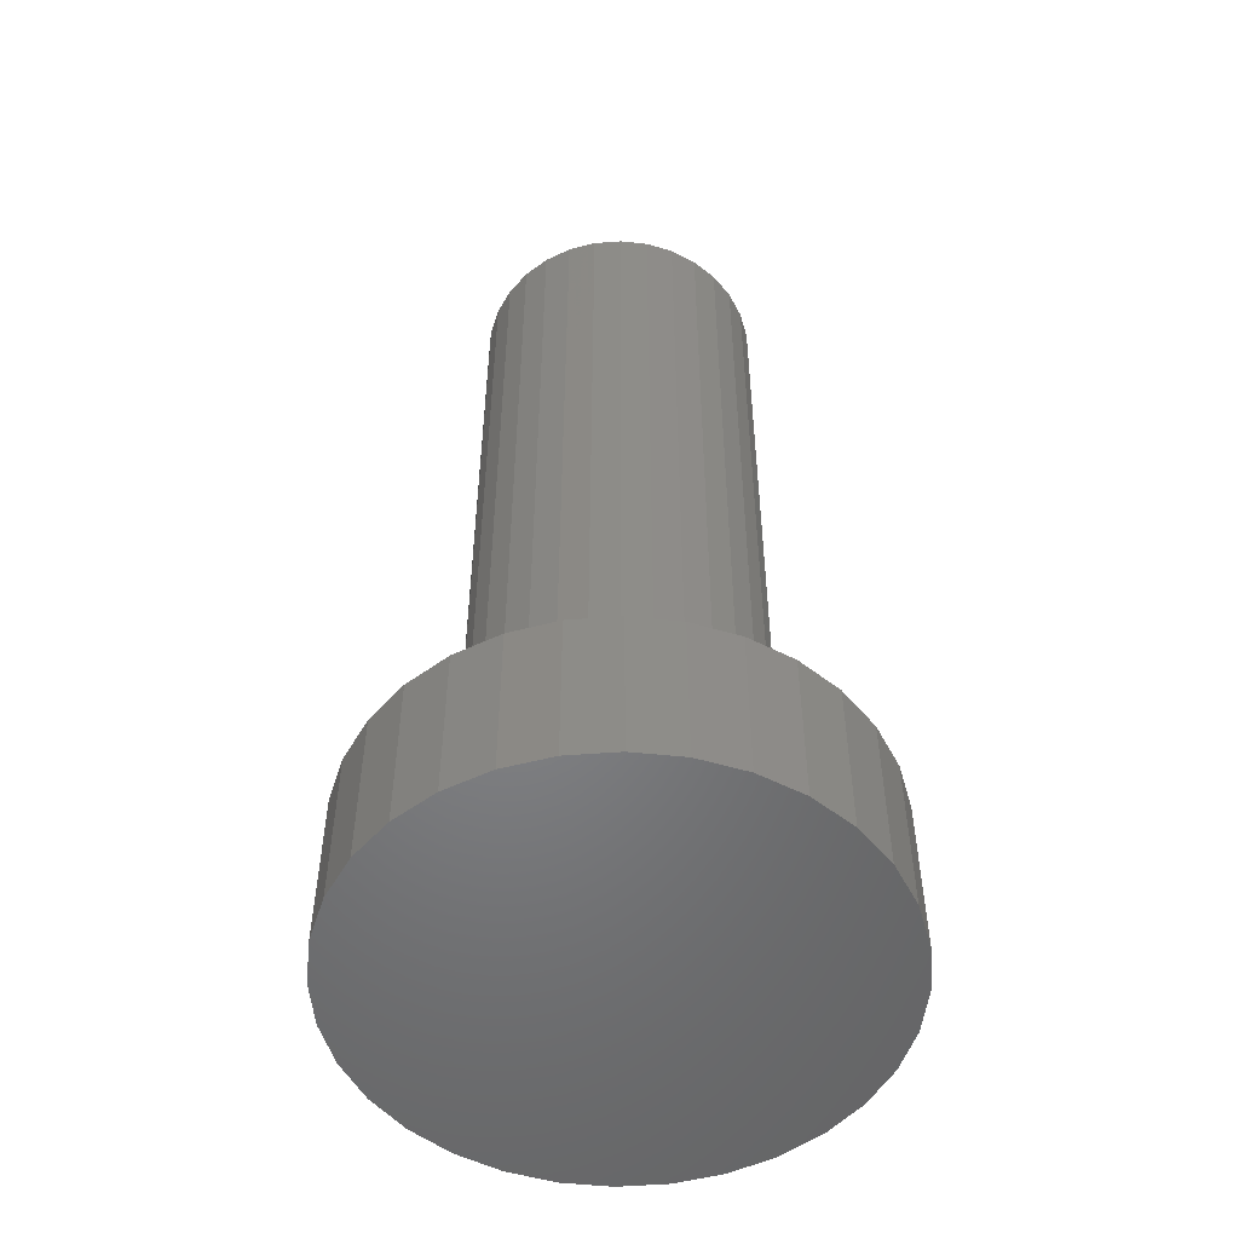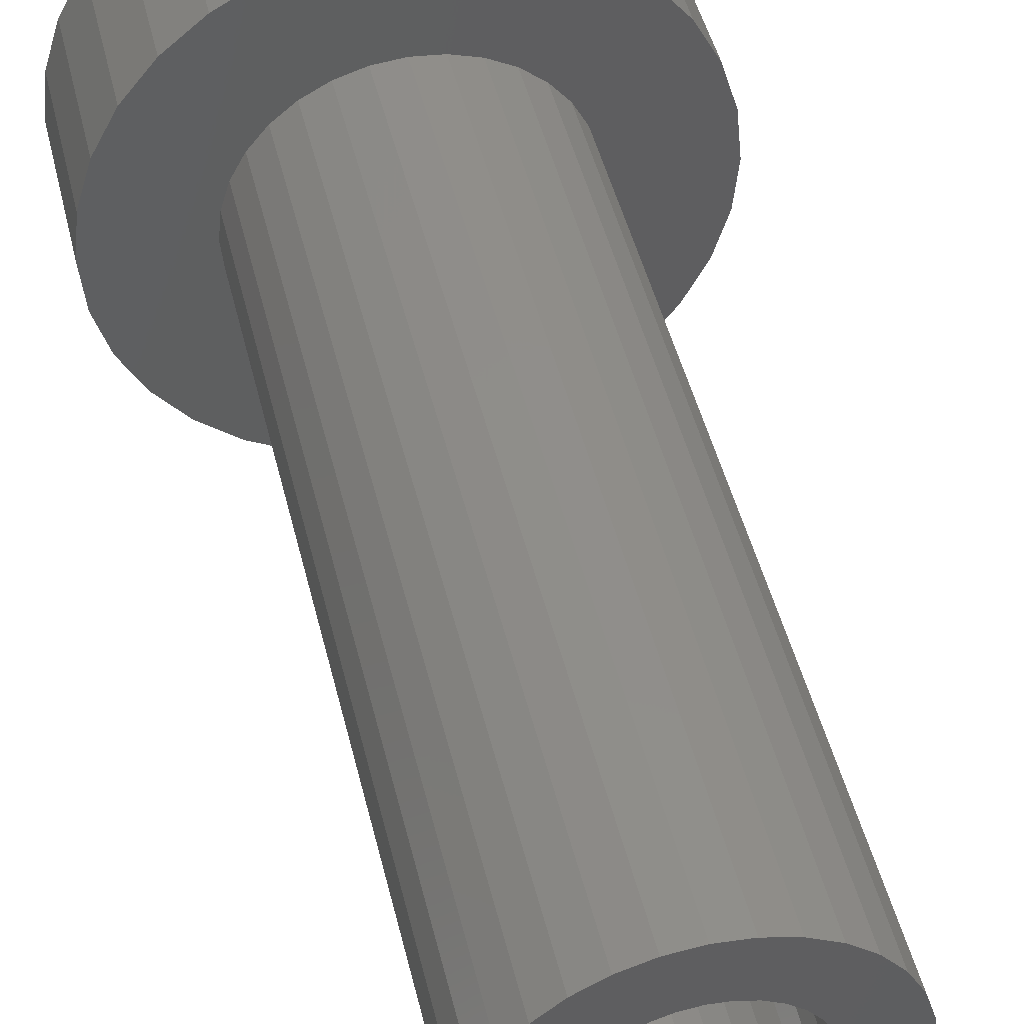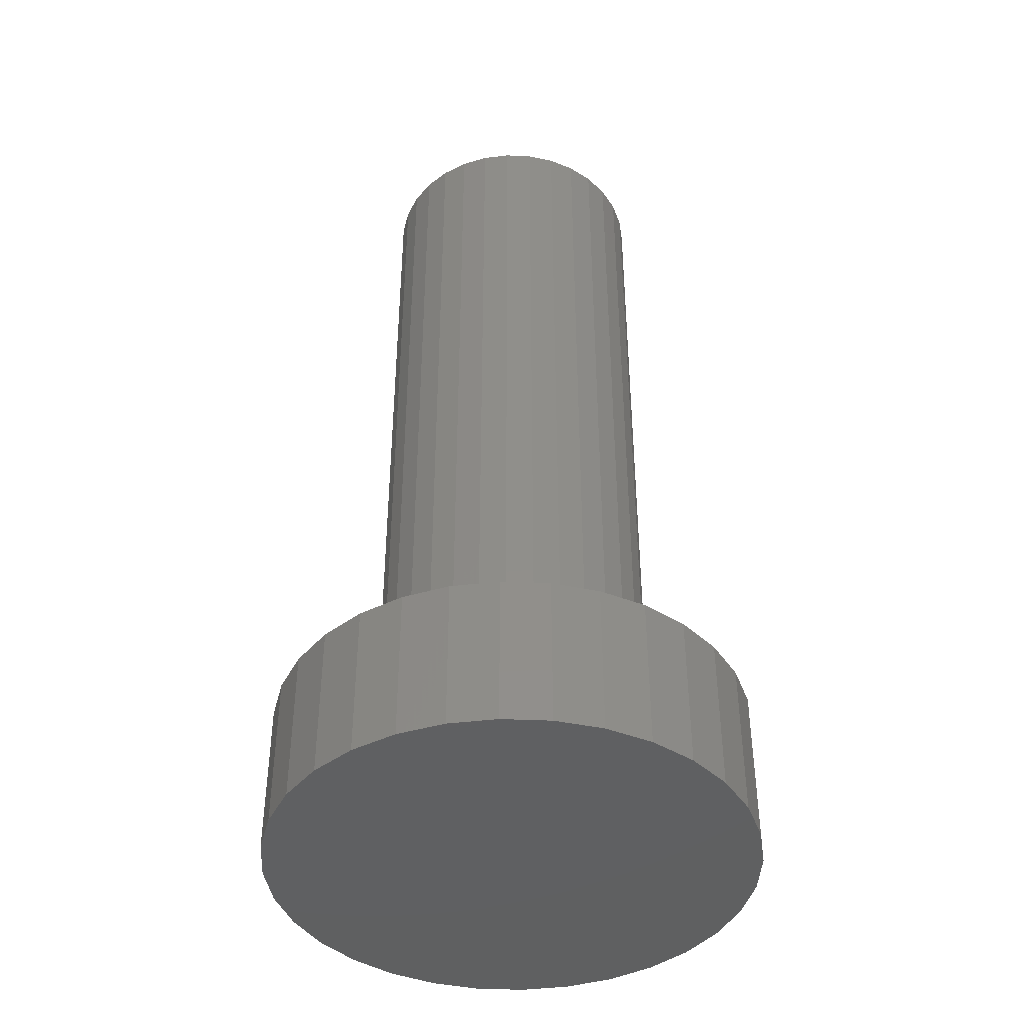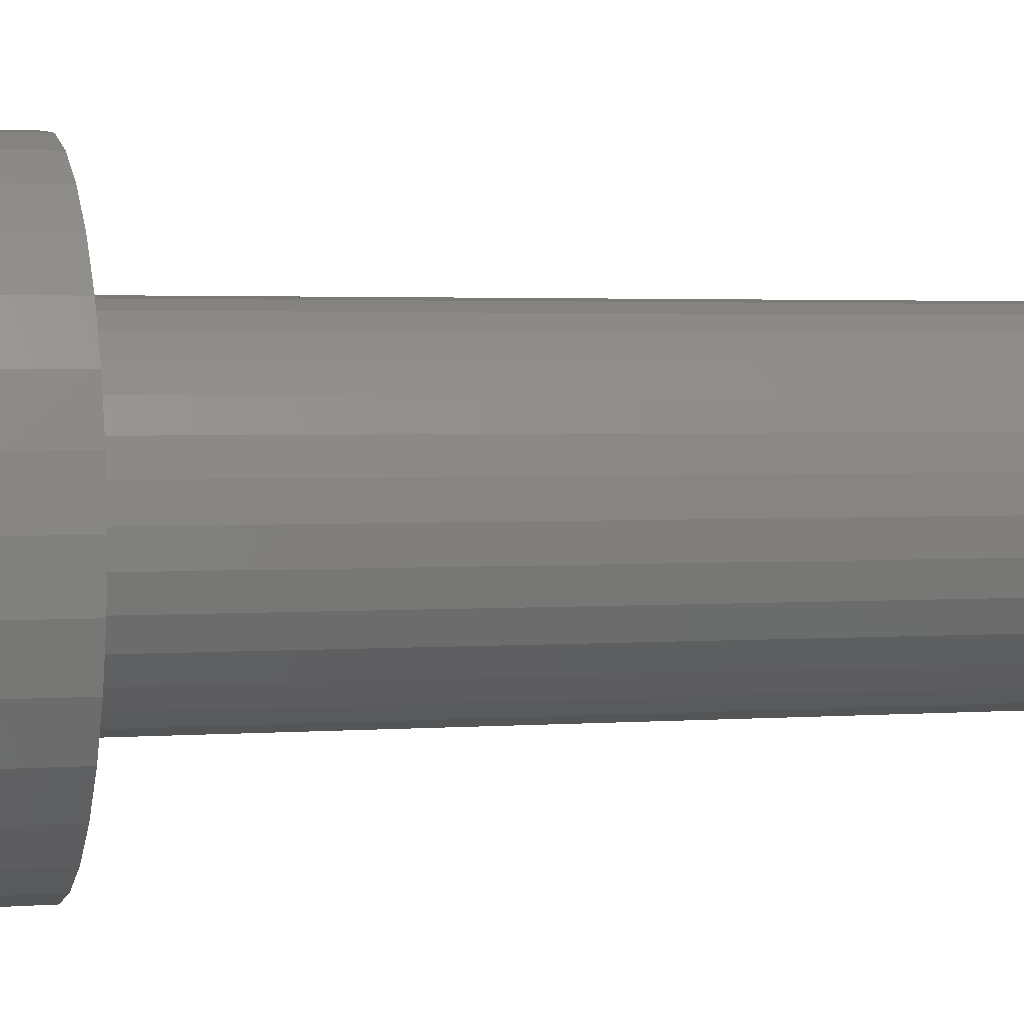
<metadata>
{"format":"stl","ext":"stl","renderer":"f3d","projection":"perspective","resolution":1024,"background":"white","views":[{"elev":-51.9,"azim":10.3,"up":"+Z"},{"elev":46.5,"azim":-13.3,"up":"+Y"},{"elev":-42.0,"azim":-121.1,"up":"+Z"},{"elev":2.3,"azim":-105.9,"up":"+Y"}]}
</metadata>
<code>
# stl→obj: 256 verts, 508 faces
v -0.05831 -0.03957 0.75
v -0.06489 -0.02725 0.75
v -0.1082 -0.04519 0.75
v -0.04945 -0.05036 0.75
v -0.09729 -0.06561 0.75
v -0.03866 -0.05921 0.75
v -0.02635 -0.0658 0.75
v 0.08441 0.0835 0.75
v 0.0148 0.06985 0.75
v 0.02816 0.0658 0.75
v 0.09909 0.06561 0.75
v 0.04047 0.05921 0.75
v 0.05126 0.05036 0.75
v 0.11 0.04519 0.75
v 0.06012 0.03957 0.75
v 0.0667 0.02725 0.75
v 0.11 -0.04519 0.75
v 0.1167 -0.02304 0.75
v 0.0667 -0.02725 0.75
v 0.06012 -0.03957 0.75
v 0.05126 -0.05036 0.75
v 0.09909 -0.06561 0.75
v 0.04047 -0.05921 0.75
v 0.02816 -0.0658 0.75
v 0.0148 -0.06985 0.75
v 0.08441 -0.0835 0.75
v 0.0009046 0.07122 0.75
v 0.06651 0.09819 0.75
v 0.0461 0.1091 0.75
v 0.02394 0.1158 0.75
v 0.0009046 0.1181 0.75
v -0.02213 0.1158 0.75
v -0.04429 0.1091 0.75
v -0.0647 0.09819 0.75
v -0.0826 0.0835 0.75
v -0.01299 0.06985 0.75
v -0.09729 0.06561 0.75
v -0.1082 0.04519 0.75
v -0.04945 0.05036 0.75
v -0.03866 0.05921 0.75
v -0.02635 0.0658 0.75
v -0.1149 0.02304 0.75
v -0.06489 0.02725 0.75
v -0.05831 0.03957 0.75
v 0.0009046 -0.07122 0.75
v -0.0826 -0.0835 0.75
v -0.0647 -0.09819 0.75
v -0.04429 -0.1091 0.75
v -0.02213 -0.1158 0.75
v 0.0009046 -0.1181 0.75
v 0.02394 -0.1158 0.75
v 0.0461 -0.1091 0.75
v 0.06651 -0.09819 0.75
v -0.01299 -0.06985 0.75
v -0.1149 -0.02304 0.75
v -0.06894 -0.01389 0.75
v -0.1172 1.446e-17 0.75
v -0.07031 -2.291e-17 0.75
v -0.06894 0.01389 0.75
v 0.1167 0.02304 0.75
v 0.07075 0.01389 0.75
v 0.119 7.549e-17 0.75
v 0.07212 0 0.75
v 0.07075 -0.01389 0.75
v 0.0009046 -0.07122 0.05469
v 0.0148 -0.06985 0.05469
v 0.02816 -0.0658 0.05469
v 0.04047 -0.05921 0.05469
v 0.05126 -0.05036 0.05469
v 0.06012 -0.03957 0.05469
v 0.0667 -0.02725 0.05469
v 0.07075 -0.01389 0.05469
v 0.07212 -8.07e-17 0.05469
v -0.01299 -0.06985 0.05469
v -0.02635 -0.0658 0.05469
v -0.03866 -0.05921 0.05469
v -0.04945 -0.05036 0.05469
v -0.05831 -0.03957 0.05469
v -0.06489 -0.02725 0.05469
v -0.06894 -0.01389 0.05469
v -0.07031 -2.291e-17 0.05469
v 0.0009046 0.07122 0.05469
v -0.01299 0.06985 0.05469
v -0.02635 0.0658 0.05469
v -0.03866 0.05921 0.05469
v -0.04945 0.05036 0.05469
v -0.05831 0.03957 0.05469
v -0.06489 0.02725 0.05469
v -0.06894 0.01389 0.05469
v 0.0148 0.06985 0.05469
v 0.02816 0.0658 0.05469
v 0.04047 0.05921 0.05469
v 0.05126 0.05036 0.05469
v 0.06012 0.03957 0.05469
v 0.0667 0.02725 0.05469
v 0.07075 0.01389 0.05469
v 0.119 -2.892e-17 0.1016
v 0.1167 -0.02304 0.1016
v 0.11 -0.04519 0.1016
v 0.09909 -0.06561 0.1016
v 0.08441 -0.0835 0.1016
v 0.06651 -0.09819 0.1016
v 0.0461 -0.1091 0.1016
v 0.02394 -0.1158 0.1016
v 0.0009046 -0.1181 0.1016
v -0.02213 -0.1158 0.1016
v -0.04429 -0.1091 0.1016
v -0.0647 -0.09819 0.1016
v -0.0826 -0.0835 0.1016
v -0.09729 -0.06561 0.1016
v -0.1082 -0.04519 0.1016
v -0.1149 -0.02304 0.1016
v -0.1172 1.446e-17 0.1016
v -0.1149 0.02304 0.1016
v -0.1082 0.04519 0.1016
v -0.09729 0.06561 0.1016
v -0.0826 0.0835 0.1016
v -0.0647 0.09819 0.1016
v -0.04429 0.1091 0.1016
v -0.02213 0.1158 0.1016
v 0.0009046 0.1181 0.1016
v 0.02394 0.1158 0.1016
v 0.0461 0.1091 0.1016
v 0.06651 0.09819 0.1016
v 0.08441 0.0835 0.1016
v 0.09909 0.06561 0.1016
v 0.11 0.04519 0.1016
v 0.1167 0.02304 0.1016
v -0.1992 0.03998 0.1016
v 0.1467 0.1449 0.1016
v 0.1722 0.1139 0.1016
v 0.1722 -0.1139 0.1016
v 0.1467 -0.1449 0.1016
v 0.1157 0.1704 0.1016
v 0.08023 0.1893 0.1016
v 0.04179 0.201 0.1016
v 0.001809 0.2049 0.1016
v -0.03817 0.201 0.1016
v -0.07662 0.1893 0.1016
v -0.112 0.1704 0.1016
v -0.1431 0.1449 0.1016
v -0.1686 0.1139 0.1016
v -0.1875 0.07842 0.1016
v -0.1686 -0.1139 0.1016
v -0.1431 -0.1449 0.1016
v -0.1875 -0.07842 0.1016
v -0.112 -0.1704 0.1016
v -0.07662 -0.1893 0.1016
v -0.03817 -0.201 0.1016
v 0.001809 -0.2049 0.1016
v 0.04179 -0.201 0.1016
v 0.08023 -0.1893 0.1016
v 0.1157 -0.1704 0.1016
v -0.2031 2.51e-17 0.1016
v -0.1992 -0.03998 0.1016
v 0.1911 0.07842 0.1016
v 0.2028 0.03998 0.1016
v 0.2067 1.31e-16 0.1016
v 0.2028 -0.03998 0.1016
v 0.1911 -0.07842 0.1016
v 0.2067 -5.019e-17 -0.03125
v 0.2028 -0.03998 -0.03125
v 0.1911 -0.07842 -0.03125
v 0.1722 -0.1139 -0.03125
v 0.1467 -0.1449 -0.03125
v 0.1157 -0.1704 -0.03125
v 0.08023 -0.1893 -0.03125
v 0.04179 -0.201 -0.03125
v 0.001809 -0.2049 -0.03125
v -0.03817 -0.201 -0.03125
v -0.07662 -0.1893 -0.03125
v -0.112 -0.1704 -0.03125
v -0.1431 -0.1449 -0.03125
v -0.1686 -0.1139 -0.03125
v -0.1875 -0.07842 -0.03125
v -0.1992 -0.03998 -0.03125
v -0.2031 2.51e-17 -0.03125
v -0.1992 0.03998 -0.03125
v -0.1875 0.07842 -0.03125
v -0.1686 0.1139 -0.03125
v -0.1431 0.1449 -0.03125
v -0.112 0.1704 -0.03125
v -0.07662 0.1893 -0.03125
v -0.03817 0.201 -0.03125
v 0.001809 0.2049 -0.03125
v 0.04179 0.201 -0.03125
v 0.08023 0.1893 -0.03125
v 0.1157 0.1704 -0.03125
v 0.1467 0.1449 -0.03125
v 0.1722 0.1139 -0.03125
v 0.1911 0.07842 -0.03125
v 0.2028 0.03998 -0.03125
v -0.1442 -0.06049 0.05469
v -0.1296 -0.08781 0.05469
v 0.1332 0.08781 0.05469
v 0.1478 0.06049 0.05469
v 0.1478 -0.06049 0.05469
v 0.1332 -0.08781 0.05469
v -0.1296 0.08781 0.05469
v -0.11 0.1118 0.05469
v -0.086 0.1314 0.05469
v -0.05868 0.146 0.05469
v -0.02903 0.155 0.05469
v 0.001809 0.1581 0.05469
v 0.03265 0.155 0.05469
v 0.0623 0.146 0.05469
v 0.08962 0.1314 0.05469
v 0.1136 0.1118 0.05469
v -0.1442 0.06049 0.05469
v -0.1532 0.03084 0.05469
v 0.1136 -0.1118 0.05469
v 0.08962 -0.1314 0.05469
v 0.0623 -0.146 0.05469
v 0.03265 -0.155 0.05469
v 0.001809 -0.1581 0.05469
v -0.02903 -0.155 0.05469
v -0.05868 -0.146 0.05469
v -0.086 -0.1314 0.05469
v -0.11 -0.1118 0.05469
v -0.1562 -5.084e-17 0.05469
v -0.1532 -0.03084 0.05469
v 0.1599 0 0.05469
v 0.1568 0.03084 0.05469
v 0.1568 -0.03084 0.05469
v 0.001809 -0.1581 0.01562
v 0.03265 -0.155 0.01562
v 0.0623 -0.146 0.01562
v 0.08962 -0.1314 0.01562
v 0.1136 -0.1118 0.01562
v 0.1332 -0.08781 0.01562
v 0.1478 -0.06049 0.01562
v 0.1568 -0.03084 0.01562
v 0.1599 -1.791e-16 0.01562
v -0.02903 -0.155 0.01562
v -0.05868 -0.146 0.01562
v -0.086 -0.1314 0.01562
v -0.11 -0.1118 0.01562
v -0.1296 -0.08781 0.01562
v -0.1442 -0.06049 0.01562
v -0.1532 -0.03084 0.01562
v -0.1562 -5.084e-17 0.01562
v 0.001809 0.1581 0.01562
v -0.02903 0.155 0.01562
v -0.05868 0.146 0.01562
v -0.086 0.1314 0.01562
v -0.11 0.1118 0.01562
v -0.1296 0.08781 0.01562
v -0.1442 0.06049 0.01562
v -0.1532 0.03084 0.01562
v 0.03265 0.155 0.01562
v 0.0623 0.146 0.01562
v 0.08962 0.1314 0.01562
v 0.1136 0.1118 0.01562
v 0.1332 0.08781 0.01562
v 0.1478 0.06049 0.01562
v 0.1568 0.03084 0.01562
f 1 2 3
f 1 3 4
f 4 3 5
f 6 4 5
f 6 5 7
f 8 9 10
f 8 10 11
f 11 10 12
f 11 12 13
f 11 13 14
f 14 13 15
f 14 15 16
f 17 18 19
f 17 19 20
f 20 21 17
f 22 17 21
f 22 21 23
f 22 23 24
f 22 24 25
f 22 25 26
f 27 9 8
f 27 8 28
f 27 28 29
f 27 29 30
f 27 30 31
f 27 31 32
f 27 32 33
f 27 33 34
f 27 34 35
f 27 35 36
f 37 38 39
f 37 39 40
f 37 40 41
f 37 41 36
f 37 36 35
f 38 42 43
f 38 43 44
f 38 44 39
f 45 46 47
f 45 47 48
f 45 48 49
f 45 49 50
f 45 50 51
f 45 51 52
f 45 52 53
f 45 53 26
f 45 26 25
f 46 45 54
f 46 54 7
f 46 7 5
f 3 2 55
f 55 2 56
f 55 56 57
f 57 56 58
f 57 58 42
f 42 58 59
f 42 59 43
f 14 16 60
f 60 16 61
f 60 61 62
f 62 61 63
f 62 63 18
f 18 63 64
f 18 64 19
f 65 25 66
f 66 25 24
f 66 24 67
f 67 24 23
f 67 23 68
f 68 23 21
f 68 21 69
f 69 21 20
f 69 20 70
f 70 20 19
f 70 19 71
f 71 19 64
f 71 64 72
f 72 64 63
f 72 63 73
f 25 65 45
f 45 65 74
f 45 74 54
f 54 74 75
f 54 75 7
f 7 75 76
f 7 76 6
f 6 76 77
f 6 77 4
f 4 77 78
f 4 78 1
f 1 78 79
f 1 79 2
f 2 79 80
f 2 80 56
f 56 80 81
f 56 81 58
f 82 36 83
f 83 36 41
f 83 41 84
f 84 41 40
f 84 40 85
f 85 40 39
f 85 39 86
f 86 39 44
f 86 44 87
f 87 44 43
f 87 43 88
f 88 43 59
f 88 59 89
f 89 59 58
f 89 58 81
f 36 82 27
f 27 82 90
f 27 90 9
f 9 90 91
f 9 91 10
f 10 91 92
f 10 92 12
f 12 92 93
f 12 93 13
f 13 93 94
f 13 94 15
f 15 94 95
f 15 95 16
f 16 95 96
f 16 96 61
f 61 96 73
f 61 73 63
f 97 62 98
f 98 62 18
f 98 18 99
f 99 18 17
f 99 17 100
f 100 17 22
f 100 22 101
f 101 22 26
f 101 26 102
f 102 26 53
f 102 53 103
f 103 53 52
f 103 52 104
f 104 52 51
f 104 51 105
f 105 51 50
f 105 50 106
f 106 50 49
f 106 49 107
f 107 49 48
f 107 48 108
f 108 48 47
f 108 47 109
f 109 47 46
f 109 46 110
f 110 46 5
f 110 5 111
f 111 5 3
f 111 3 112
f 112 3 55
f 112 55 113
f 113 55 57
f 113 57 114
f 114 57 42
f 114 42 115
f 115 42 38
f 115 38 116
f 116 38 37
f 116 37 117
f 117 37 35
f 117 35 118
f 118 35 34
f 118 34 119
f 119 34 33
f 119 33 120
f 120 33 32
f 120 32 121
f 121 32 31
f 121 31 122
f 122 31 30
f 122 30 123
f 123 30 29
f 123 29 124
f 124 29 28
f 124 28 125
f 125 28 8
f 125 8 126
f 126 8 11
f 126 11 127
f 127 11 14
f 127 14 128
f 128 14 60
f 128 60 97
f 97 60 62
f 129 115 116
f 130 122 131
f 131 122 123
f 131 123 124
f 103 104 132
f 133 132 104
f 121 122 130
f 121 130 134
f 121 134 135
f 121 135 136
f 121 136 137
f 121 137 138
f 121 138 139
f 121 139 140
f 121 140 141
f 121 141 120
f 142 143 118
f 142 118 119
f 142 119 120
f 142 120 141
f 144 145 106
f 144 106 107
f 144 107 108
f 144 108 109
f 144 109 146
f 105 106 145
f 105 145 147
f 105 147 148
f 105 148 149
f 105 149 150
f 105 150 151
f 105 151 152
f 105 152 153
f 105 153 133
f 105 133 104
f 129 116 143
f 143 116 117
f 143 117 118
f 115 129 114
f 114 129 154
f 114 154 113
f 113 154 112
f 112 154 155
f 112 155 111
f 111 155 110
f 110 155 146
f 110 146 109
f 131 124 156
f 156 124 125
f 156 125 157
f 157 125 126
f 157 126 127
f 157 127 158
f 158 127 128
f 158 128 97
f 158 97 159
f 159 97 98
f 159 98 99
f 159 99 160
f 160 99 100
f 160 100 101
f 160 101 132
f 132 101 102
f 132 102 103
f 161 158 162
f 162 158 159
f 162 159 163
f 163 159 160
f 163 160 164
f 164 160 132
f 164 132 165
f 165 132 133
f 165 133 166
f 166 133 153
f 166 153 167
f 167 153 152
f 167 152 168
f 168 152 151
f 168 151 169
f 169 151 150
f 169 150 170
f 170 150 149
f 170 149 171
f 171 149 148
f 171 148 172
f 172 148 147
f 172 147 173
f 173 147 145
f 173 145 174
f 174 145 144
f 174 144 175
f 175 144 146
f 175 146 176
f 176 146 155
f 176 155 177
f 177 155 154
f 177 154 178
f 178 154 129
f 178 129 179
f 179 129 143
f 179 143 180
f 180 143 142
f 180 142 181
f 181 142 141
f 181 141 182
f 182 141 140
f 182 140 183
f 183 140 139
f 183 139 184
f 184 139 138
f 184 138 185
f 185 138 137
f 185 137 186
f 186 137 136
f 186 136 187
f 187 136 135
f 187 135 188
f 188 135 134
f 188 134 189
f 189 134 130
f 189 130 190
f 190 130 131
f 190 131 191
f 191 131 156
f 191 156 192
f 192 156 157
f 192 157 161
f 161 157 158
f 185 186 184
f 183 184 186
f 187 183 186
f 168 170 167
f 169 170 168
f 170 171 167
f 167 171 172
f 167 172 166
f 166 172 173
f 166 173 165
f 165 173 174
f 165 174 164
f 164 174 175
f 164 175 163
f 163 175 176
f 163 176 162
f 162 176 177
f 162 177 161
f 161 177 178
f 161 178 192
f 192 178 179
f 192 179 191
f 191 179 180
f 191 180 190
f 190 180 181
f 190 181 189
f 189 181 182
f 189 182 188
f 188 182 183
f 188 183 187
f 77 193 78
f 77 76 193
f 193 76 75
f 75 194 193
f 194 75 74
f 91 90 195
f 196 91 195
f 196 92 91
f 93 92 196
f 94 93 196
f 68 69 197
f 67 68 197
f 198 67 197
f 66 67 198
f 82 199 200
f 82 200 201
f 82 201 202
f 82 202 203
f 82 203 204
f 82 204 205
f 82 205 206
f 82 206 207
f 82 207 208
f 82 208 195
f 82 195 90
f 199 82 83
f 199 83 84
f 199 84 209
f 209 84 85
f 209 85 86
f 209 86 87
f 209 87 210
f 65 66 198
f 65 198 211
f 65 211 212
f 65 212 213
f 65 213 214
f 65 214 215
f 65 215 216
f 65 216 217
f 65 217 218
f 65 218 219
f 65 219 194
f 65 194 74
f 87 88 210
f 210 88 89
f 210 89 220
f 89 81 220
f 220 81 80
f 220 80 221
f 80 79 221
f 221 79 78
f 221 78 193
f 73 96 222
f 222 96 95
f 222 95 223
f 223 95 94
f 223 94 196
f 71 72 224
f 224 72 73
f 224 73 222
f 69 70 197
f 197 70 71
f 197 71 224
f 225 214 226
f 226 214 213
f 226 213 227
f 227 213 212
f 227 212 228
f 228 212 211
f 228 211 229
f 229 211 198
f 229 198 230
f 230 198 197
f 230 197 231
f 231 197 224
f 231 224 232
f 232 224 222
f 232 222 233
f 214 225 215
f 215 225 234
f 215 234 216
f 216 234 235
f 216 235 217
f 217 235 236
f 217 236 218
f 218 236 237
f 218 237 219
f 219 237 238
f 219 238 194
f 194 238 239
f 194 239 193
f 193 239 240
f 193 240 221
f 221 240 241
f 221 241 220
f 242 203 243
f 243 203 202
f 243 202 244
f 244 202 201
f 244 201 245
f 245 201 200
f 245 200 246
f 246 200 199
f 246 199 247
f 247 199 209
f 247 209 248
f 248 209 210
f 248 210 249
f 249 210 220
f 249 220 241
f 203 242 204
f 204 242 250
f 204 250 205
f 205 250 251
f 205 251 206
f 206 251 252
f 206 252 207
f 207 252 253
f 207 253 208
f 208 253 254
f 208 254 195
f 195 254 255
f 195 255 196
f 196 255 256
f 196 256 223
f 223 256 233
f 223 233 222
f 243 250 242
f 250 243 244
f 250 244 251
f 227 234 226
f 226 234 225
f 251 244 252
f 252 244 245
f 252 245 253
f 253 245 246
f 253 246 254
f 254 246 247
f 254 247 255
f 255 247 248
f 255 248 256
f 256 248 249
f 256 249 233
f 233 249 241
f 233 241 232
f 232 241 240
f 232 240 231
f 231 240 239
f 231 239 230
f 230 239 238
f 230 238 229
f 229 238 237
f 229 237 228
f 228 237 236
f 228 236 227
f 227 236 235
f 227 235 234

</code>
